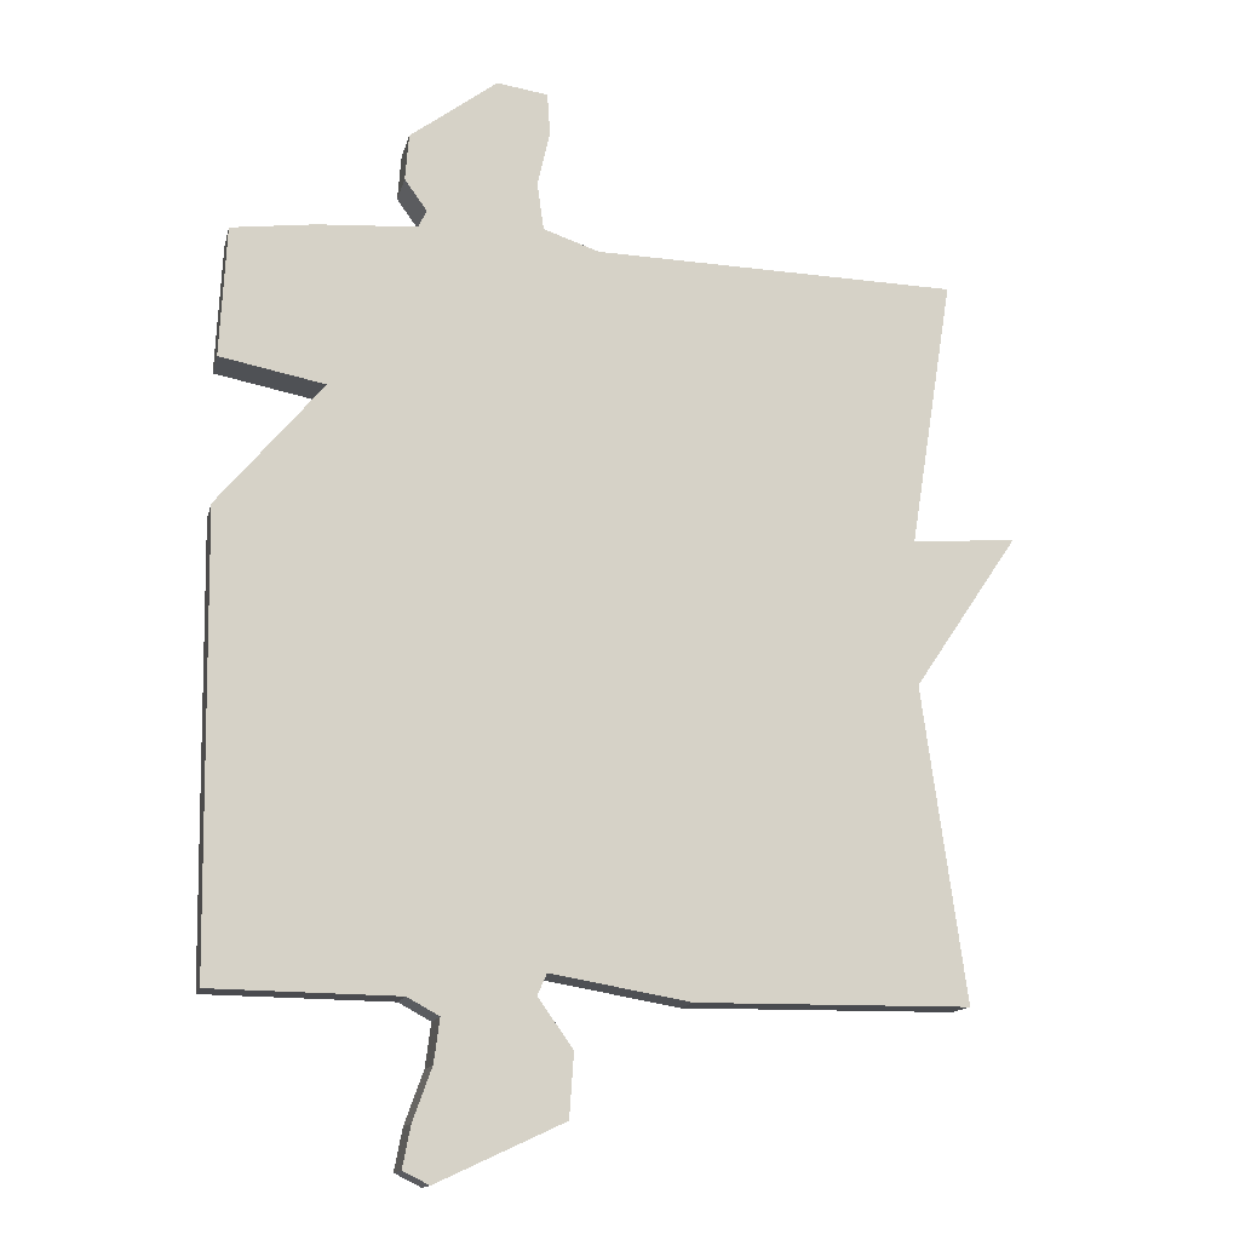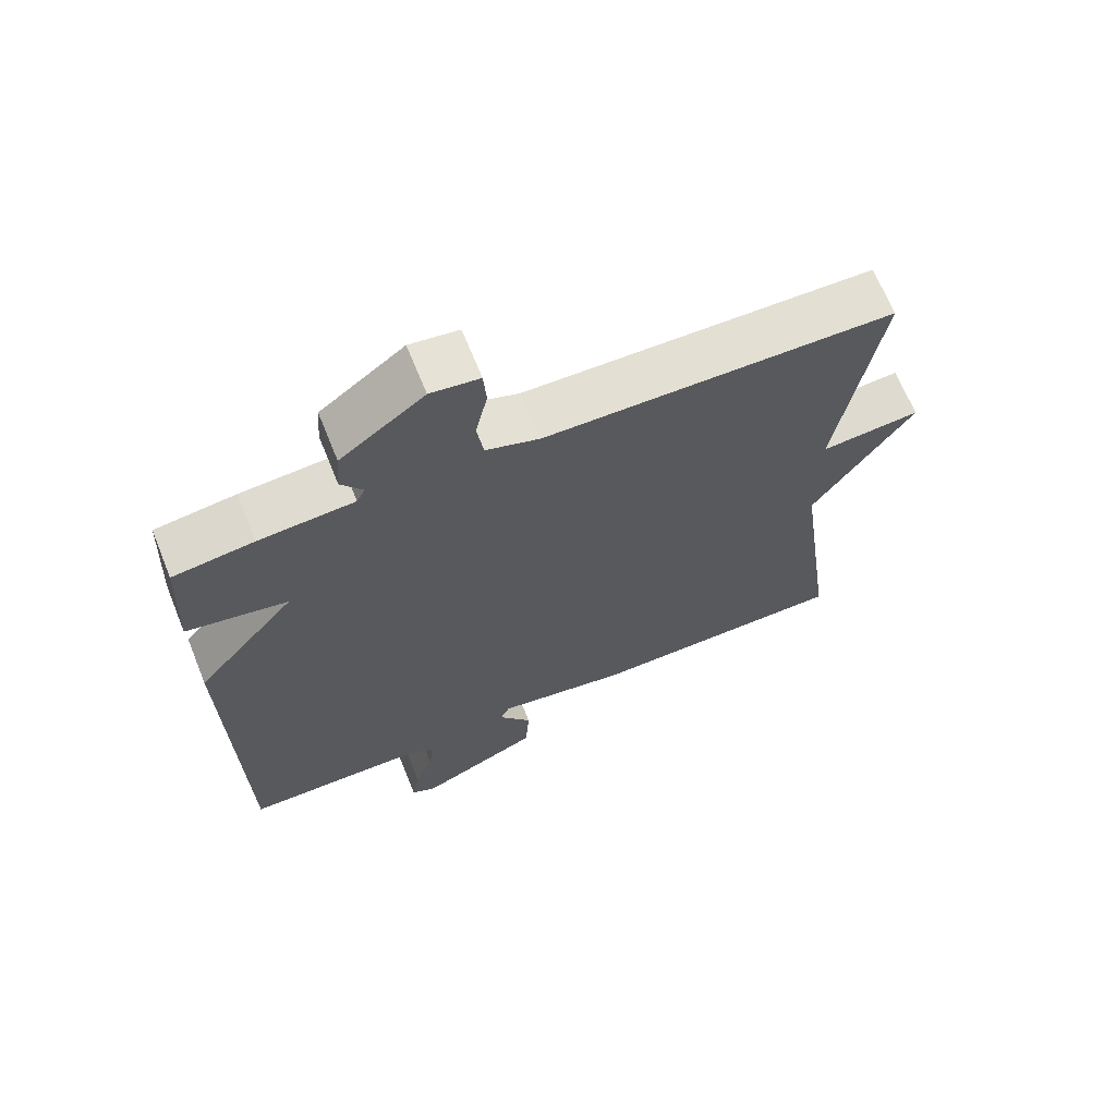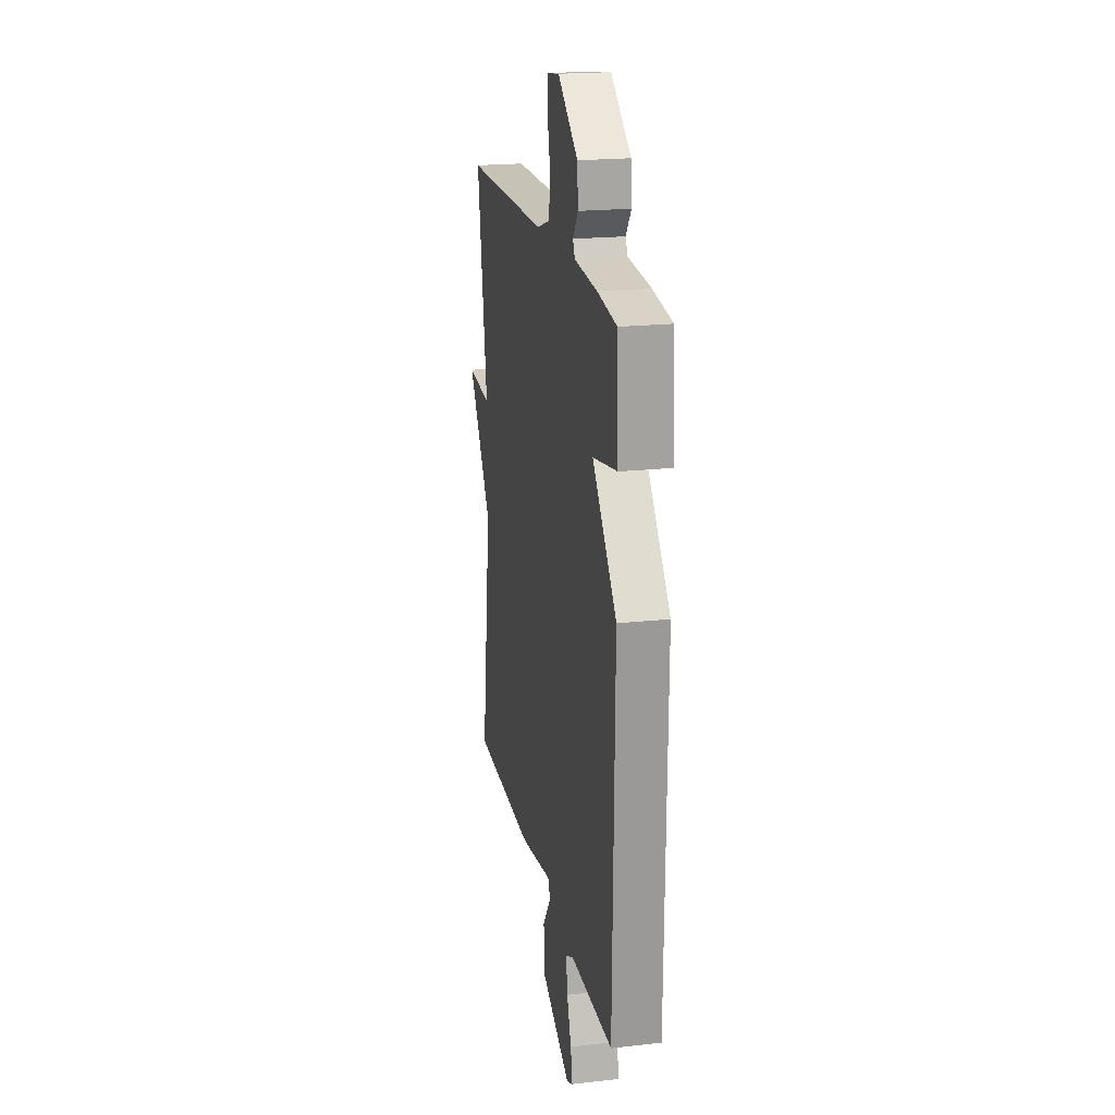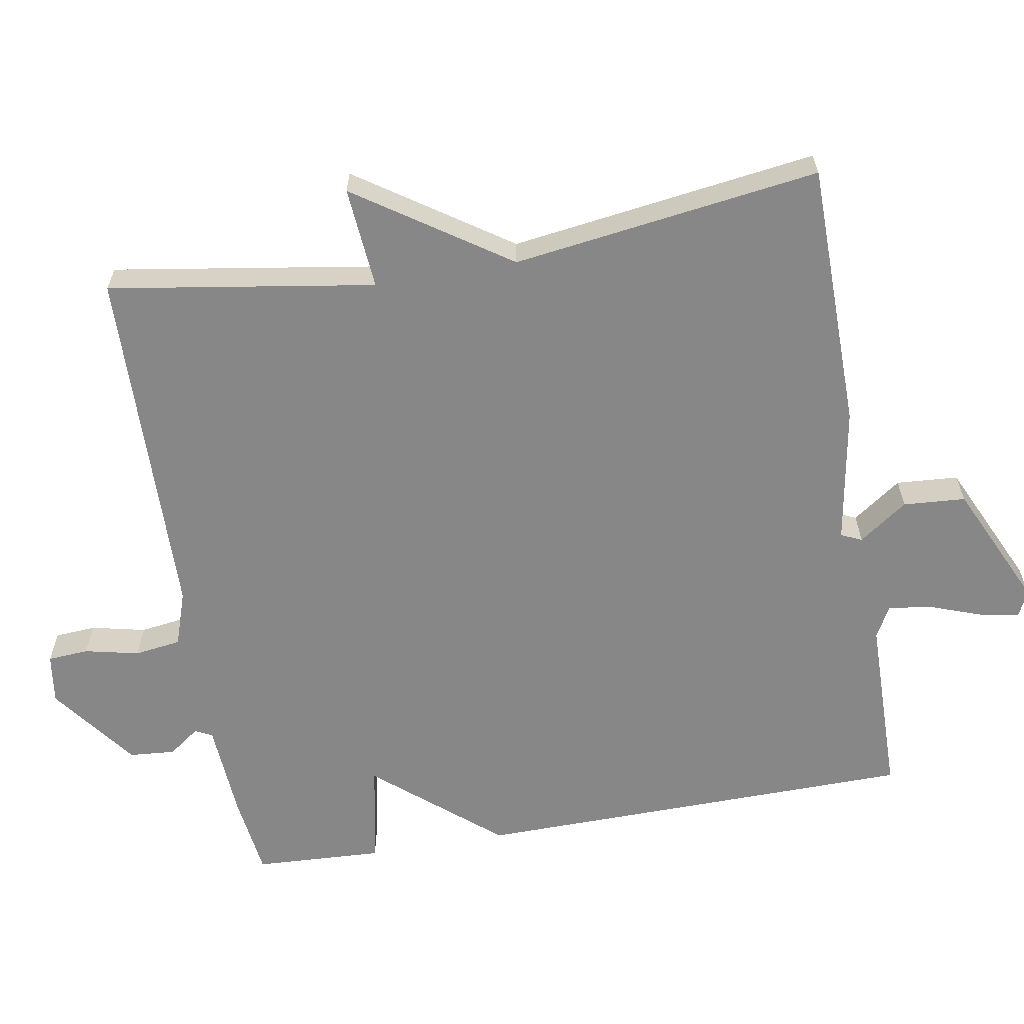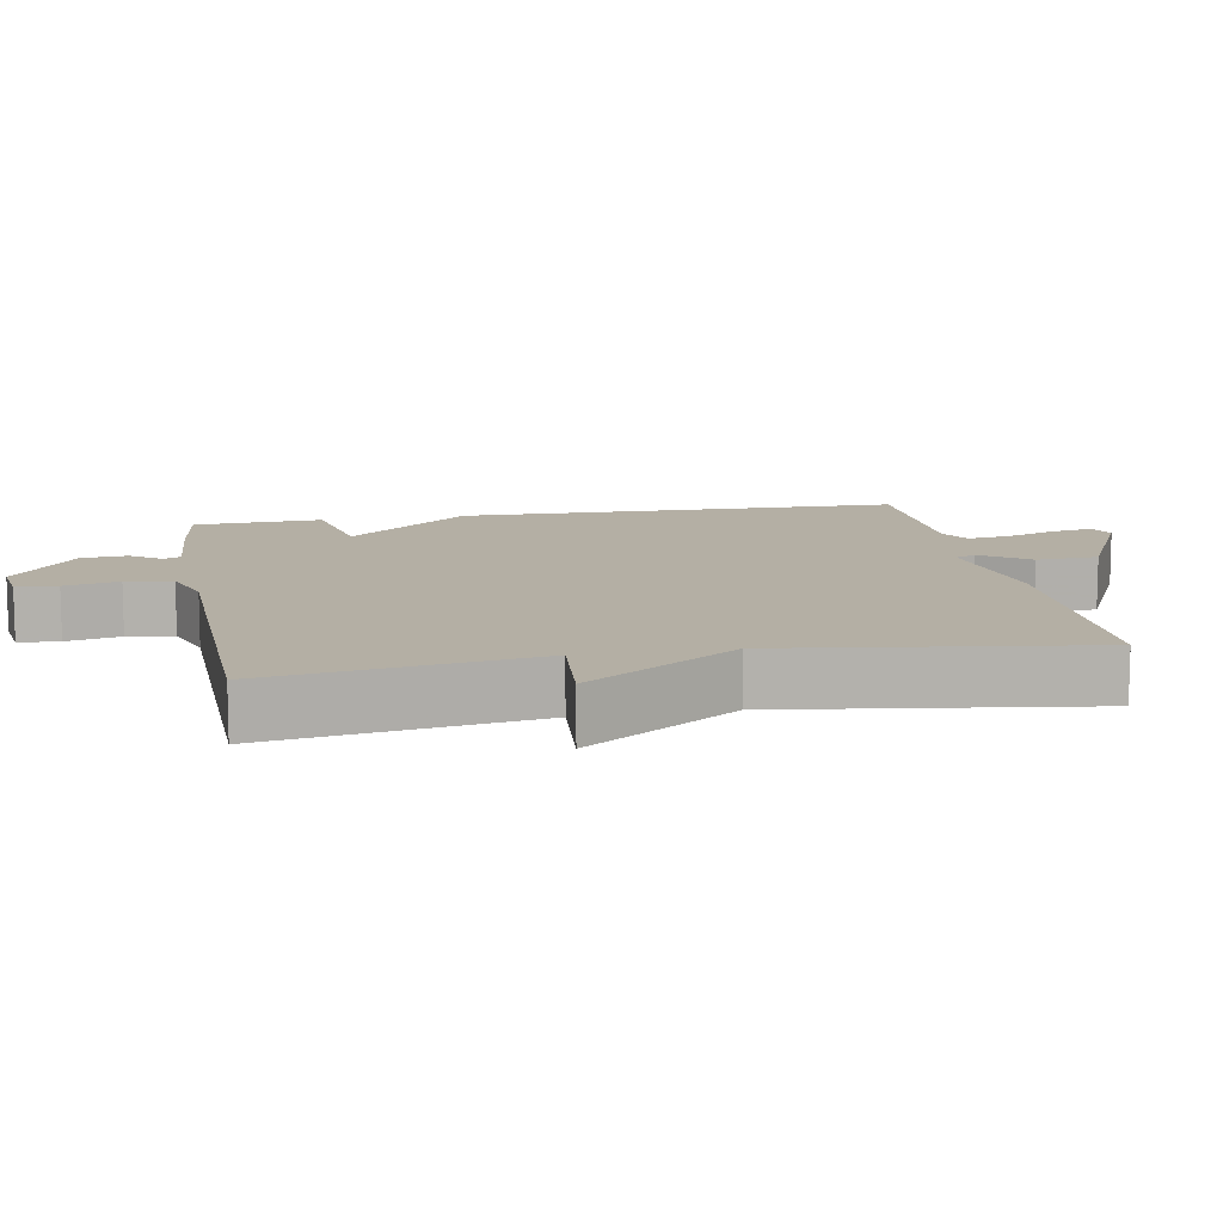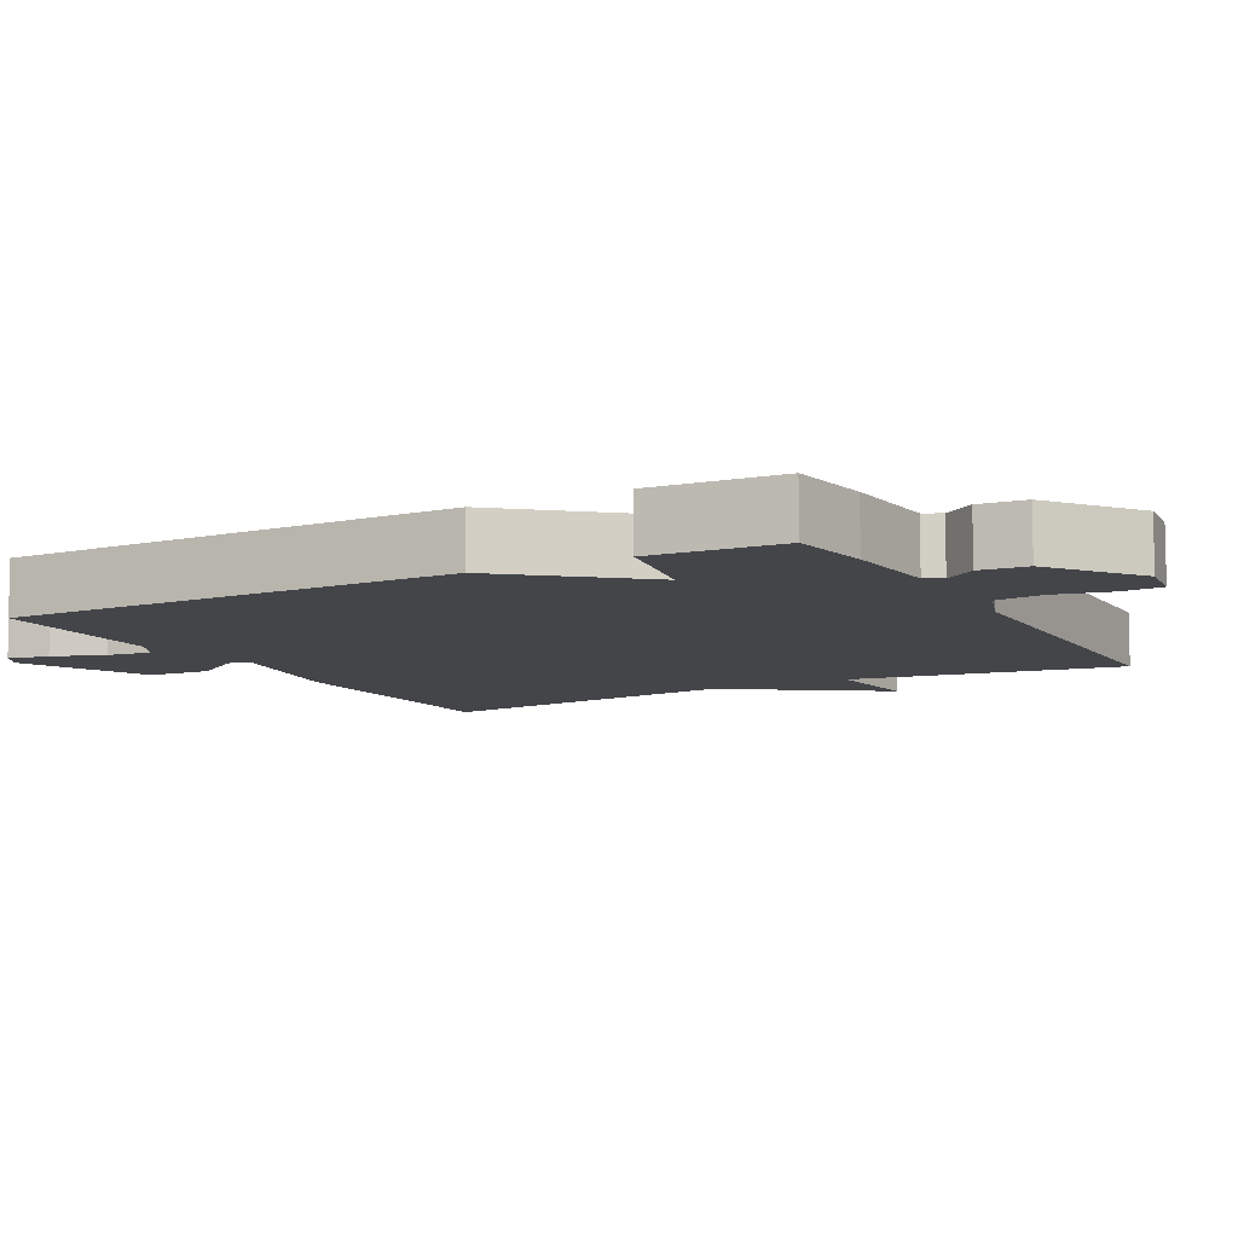
<metadata>
{"format":"obj","ext":"obj","renderer":"f3d","projection":"perspective","resolution":1024,"background":"white","views":[{"elev":-14.1,"azim":-13.0,"up":"+Z"},{"elev":67.3,"azim":-22.0,"up":"+Z"},{"elev":20.5,"azim":-101.4,"up":"+Z"},{"elev":-62.4,"azim":99.8,"up":"+Y"},{"elev":11.3,"azim":79.8,"up":"+Y"},{"elev":-8.9,"azim":-61.4,"up":"+Y"}]}
</metadata>
<code>
v 0.5 0.07 0.5
v 0.441 0.07 0.129
v 0.584 0.07 0.141
v 0.441 0.07 -0.071
v 0.5 0.07 -0.5
v 0.126 0.07 -0.503
v -0.065 0.07 -0.47
v -0.078 0.07 -0.499
v -0.03 0.07 -0.567
v -0.036 0.07 -0.654
v -0.21 0.07 -0.735
v -0.246 0.07 -0.717
v -0.235 0.07 -0.66
v -0.209 0.07 -0.588
v -0.201 0.07 -0.528
v -0.245 0.07 -0.504
v -0.5 0.07 -0.5
v -0.509 0.07 0.12
v -0.365 0.07 0.292
v -0.509 0.07 0.32
v -0.5 0.07 0.5
v -0.385 0.07 0.515
v -0.249 0.07 0.524
v -0.237 0.07 0.548
v -0.268 0.07 0.591
v -0.263 0.07 0.655
v -0.143 0.07 0.745
v -0.073 0.07 0.735
v -0.069 0.07 0.678
v -0.086 0.07 0.602
v -0.077 0.07 0.537
v 0 0.07 0.511
v 0.5 0 0.5
v 0.441 0 0.129
v 0.584 0 0.141
v 0.441 0 -0.071
v 0.5 0 -0.5
v 0.126 0 -0.503
v -0.065 0 -0.47
v -0.078 0 -0.499
v -0.03 0 -0.567
v -0.036 0 -0.654
v -0.21 0 -0.735
v -0.246 0 -0.717
v -0.235 0 -0.66
v -0.209 0 -0.588
v -0.201 0 -0.528
v -0.245 0 -0.504
v -0.5 0 -0.5
v -0.509 0 0.12
v -0.365 0 0.292
v -0.509 0 0.32
v -0.5 0 0.5
v -0.385 0 0.515
v -0.249 0 0.524
v -0.237 0 0.548
v -0.268 0 0.591
v -0.263 0 0.655
v -0.143 0 0.745
v -0.073 0 0.735
v -0.069 0 0.678
v -0.086 0 0.602
v -0.077 0 0.537
v 0 0 0.511
f 28 29 30
f 27 28 30
f 26 27 30
f 25 26 30
f 24 25 30
f 23 24 30 31
f 21 22 23
f 20 21 23
f 19 20 23
f 19 23 31 32
f 32 1 2
f 19 32 2
f 18 19 2
f 17 18 2
f 16 17 2
f 12 13 14
f 11 12 14
f 10 11 14
f 9 10 14
f 8 9 14
f 7 8 14 15
f 4 5 6 7
f 7 15 16
f 4 7 16
f 3 4 16
f 2 3 16
f 62 61 60
f 62 60 59
f 62 59 58
f 62 58 57
f 62 57 56
f 63 62 56 55
f 55 54 53
f 55 53 52
f 55 52 51
f 64 63 55 51
f 34 33 64
f 34 64 51
f 34 51 50
f 34 50 49
f 34 49 48
f 46 45 44
f 46 44 43
f 46 43 42
f 46 42 41
f 46 41 40
f 47 46 40 39
f 39 38 37 36
f 48 47 39
f 48 39 36
f 48 36 35
f 48 35 34
f 1 33 34 2
f 2 34 35 3
f 3 35 36 4
f 4 36 37 5
f 5 37 38 6
f 6 38 39 7
f 7 39 40 8
f 8 40 41 9
f 9 41 42 10
f 10 42 43 11
f 11 43 44 12
f 12 44 45 13
f 13 45 46 14
f 14 46 47 15
f 15 47 48 16
f 16 48 49 17
f 17 49 50 18
f 18 50 51 19
f 19 51 52 20
f 20 52 53 21
f 21 53 54 22
f 22 54 55 23
f 23 55 56 24
f 24 56 57 25
f 25 57 58 26
f 26 58 59 27
f 27 59 60 28
f 28 60 61 29
f 29 61 62 30
f 30 62 63 31
f 31 63 64 32
f 32 64 33 1

</code>
